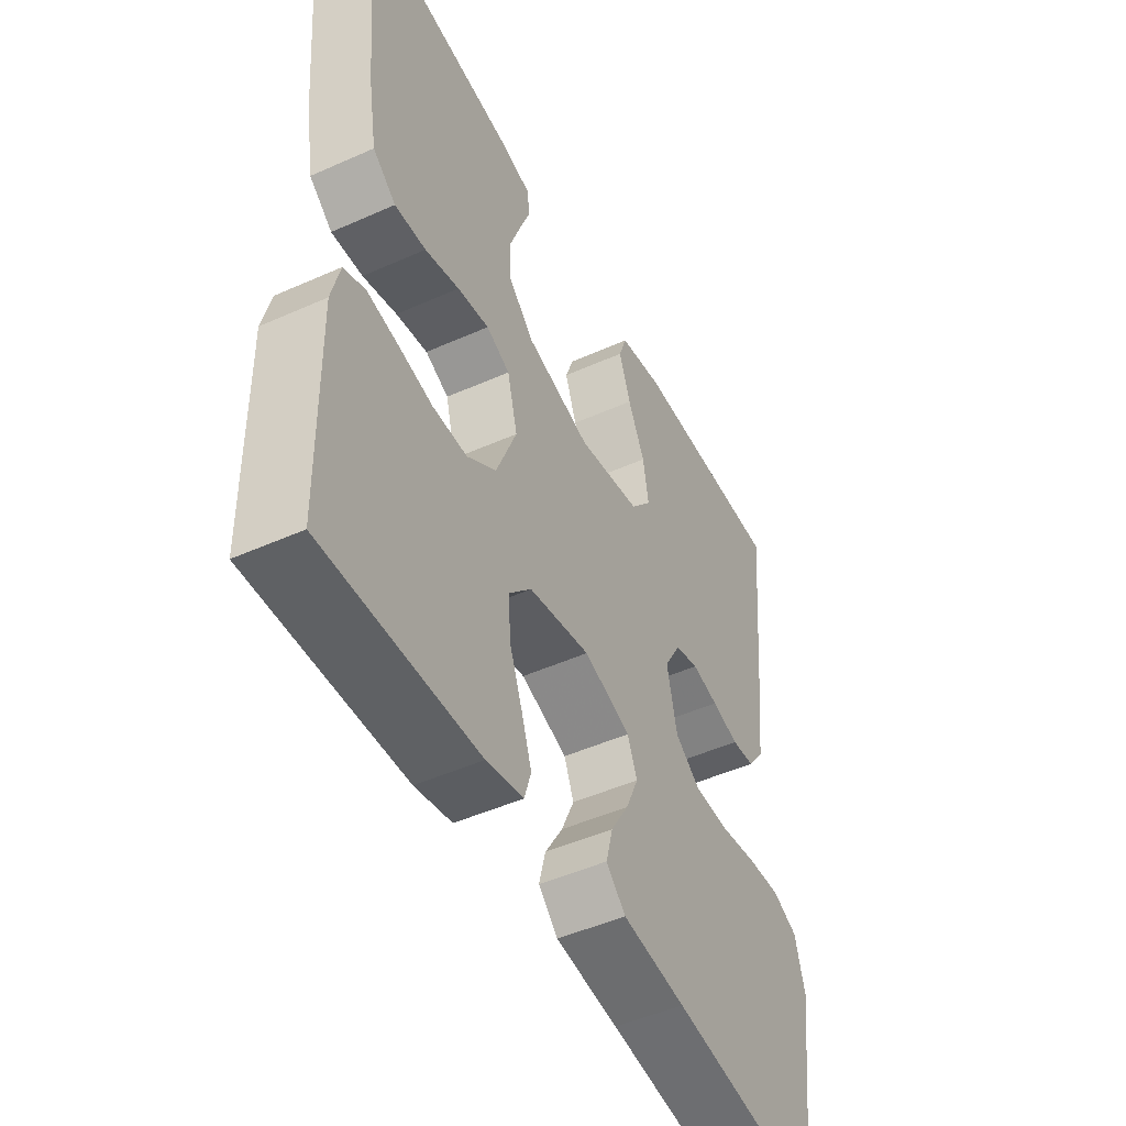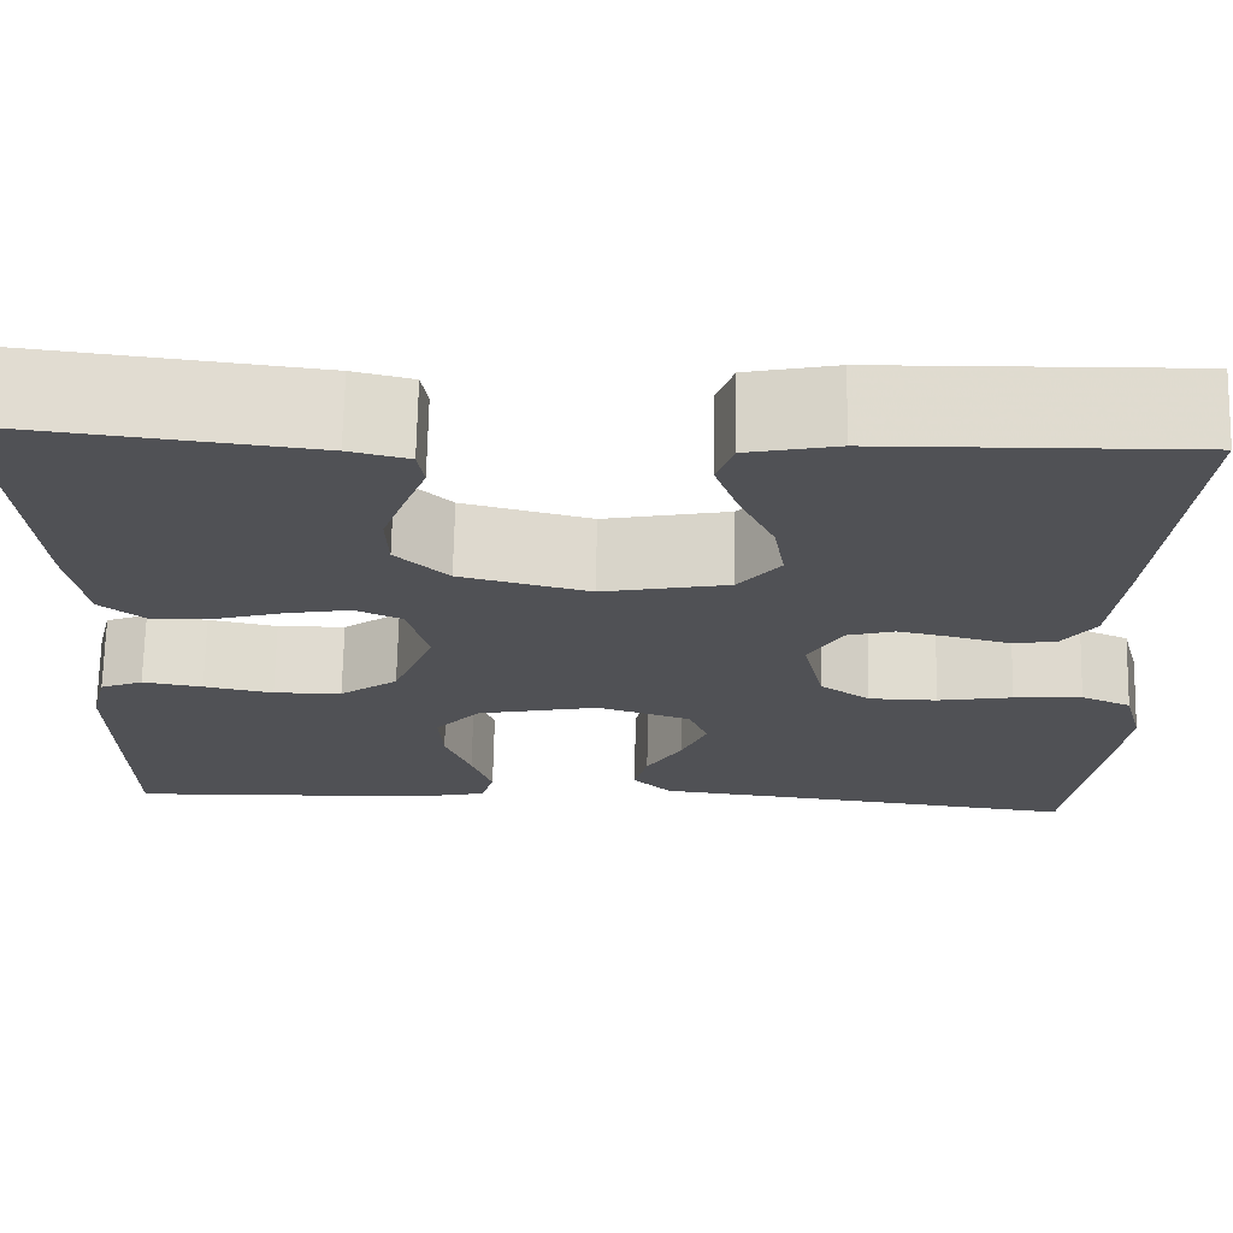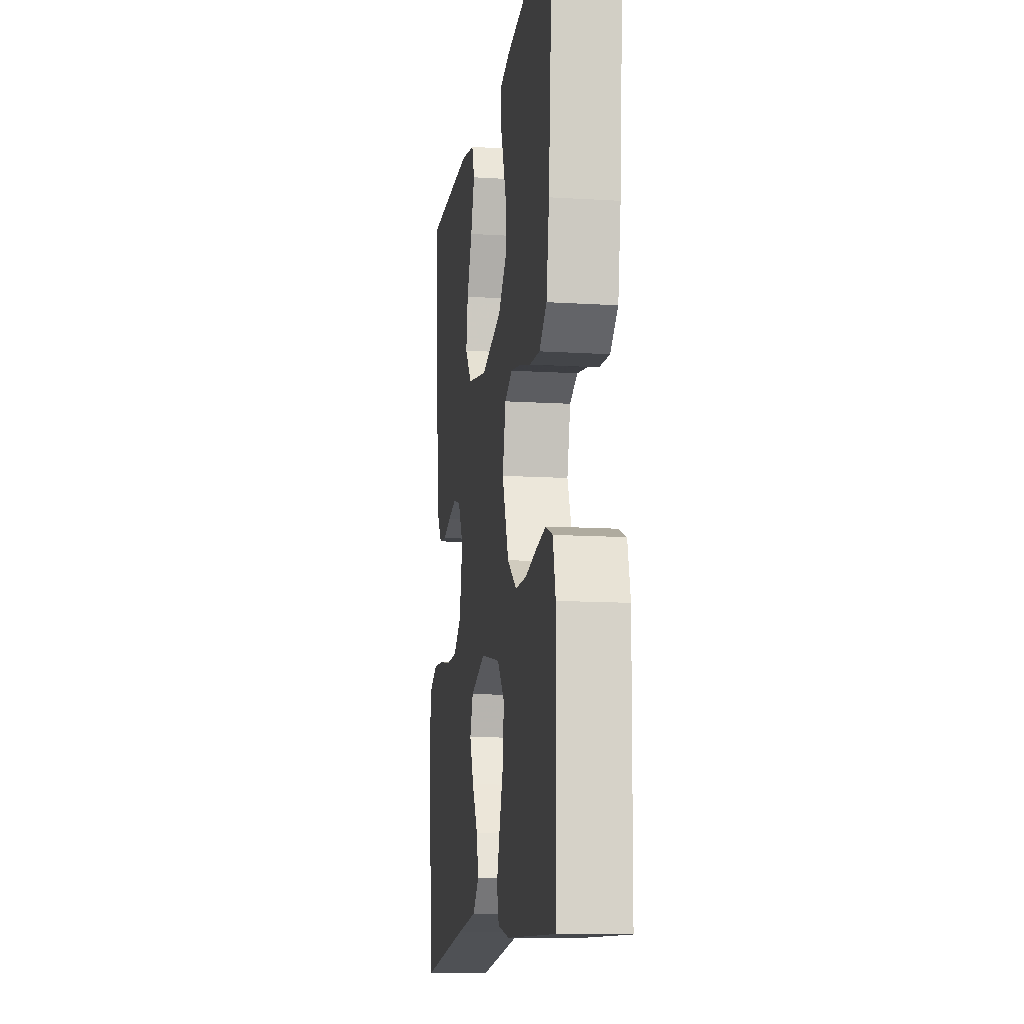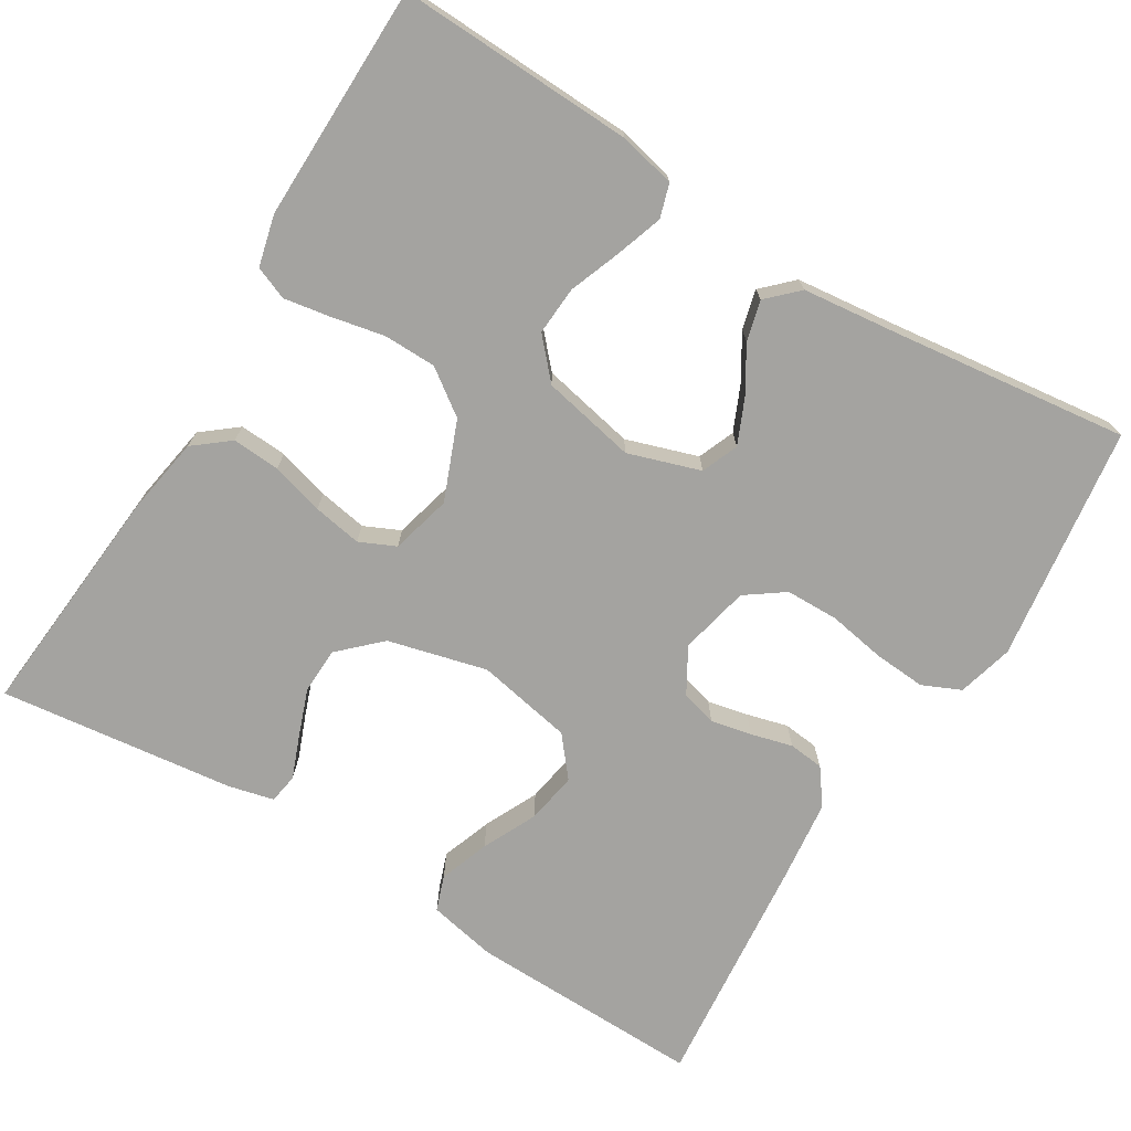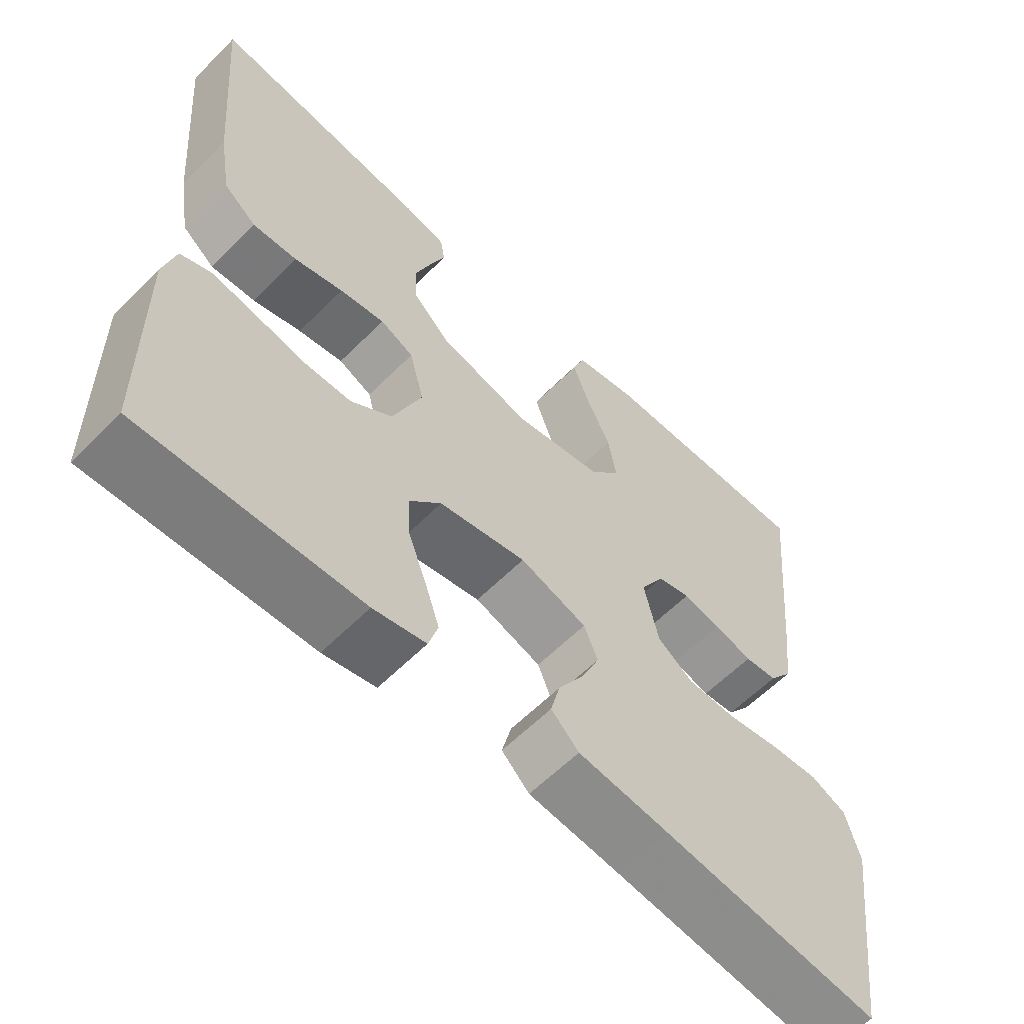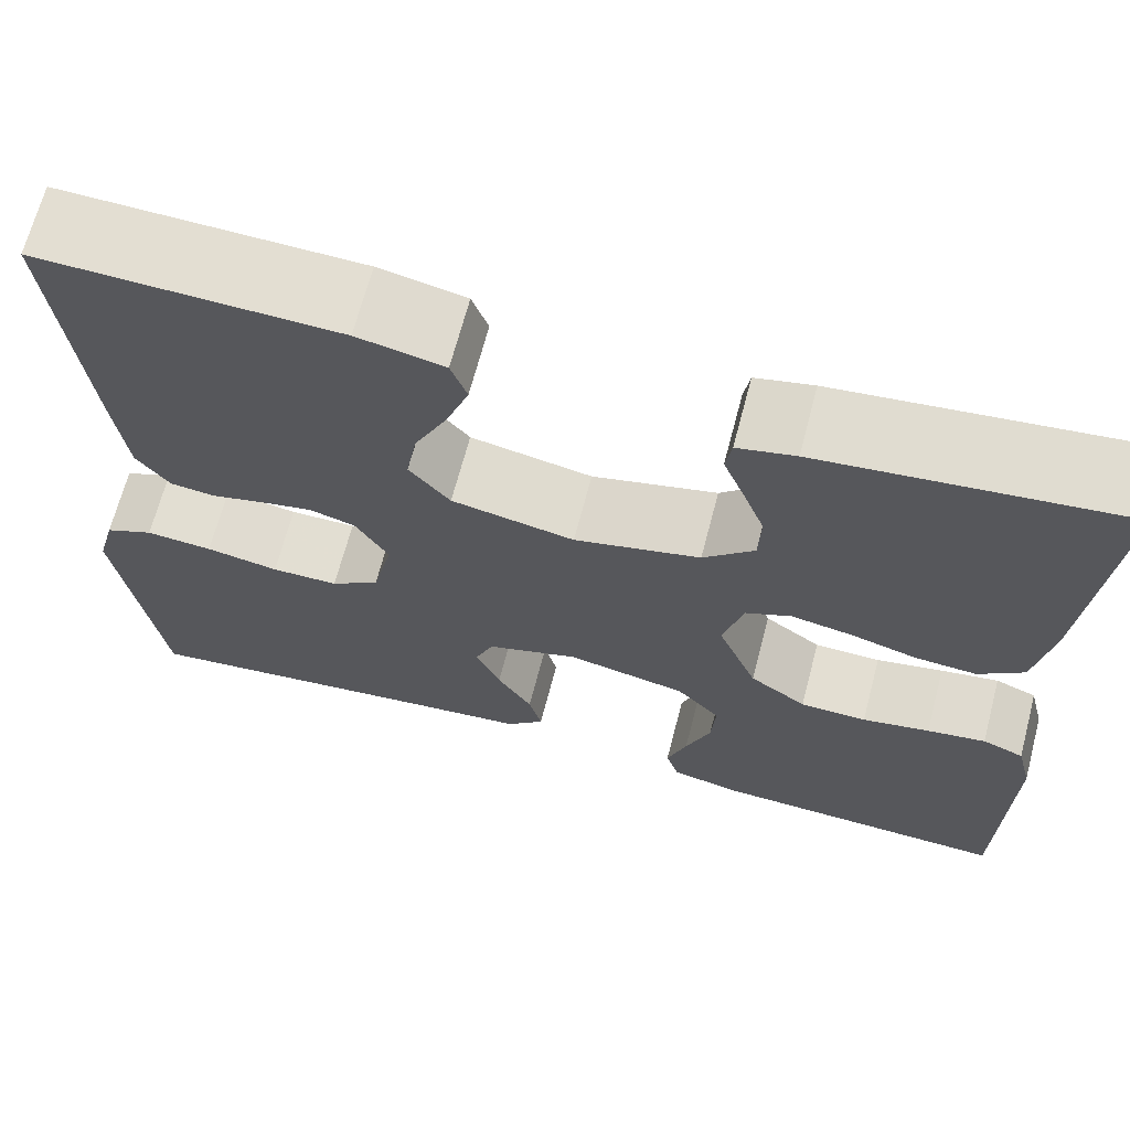
<metadata>
{"format":"obj","ext":"obj","renderer":"f3d","projection":"perspective","resolution":1024,"background":"white","views":[{"elev":-48.4,"azim":116.5,"up":"+Z"},{"elev":69.8,"azim":-178.8,"up":"+Z"},{"elev":-12.6,"azim":81.8,"up":"+Z"},{"elev":-72.8,"azim":148.6,"up":"+Y"},{"elev":-60.2,"azim":135.6,"up":"+Z"},{"elev":67.7,"azim":14.7,"up":"+Z"}]}
</metadata>
<code>
v -0.5 0.07 -0.5
v -0.541 0.07 -0.2
v -0.522 0.07 -0.129
v -0.473 0.07 -0.107
v -0.406 0.07 -0.112
v -0.333 0.07 -0.125
v -0.266 0.07 -0.124
v -0.217 0.07 -0.089
v -0.197 0.07 0
v -0.23 0.07 0.057
v -0.276 0.07 0.07
v -0.328 0.07 0.059
v -0.381 0.07 0.045
v -0.426 0.07 0.05
v -0.459 0.07 0.095
v -0.471 0.07 0.2
v -0.5 0.07 0.5
v -0.2 0.07 0.493
v -0.113 0.07 0.475
v -0.097 0.07 0.43
v -0.12 0.07 0.366
v -0.153 0.07 0.297
v -0.164 0.07 0.232
v -0.123 0.07 0.182
v 0 0.07 0.158
v 0.126 0.07 0.19
v 0.177 0.07 0.239
v 0.179 0.07 0.298
v 0.157 0.07 0.358
v 0.136 0.07 0.412
v 0.142 0.07 0.45
v 0.2 0.07 0.464
v 0.5 0.07 0.5
v 0.474 0.07 0.2
v 0.457 0.07 0.1
v 0.412 0.07 0.064
v 0.351 0.07 0.068
v 0.284 0.07 0.087
v 0.222 0.07 0.098
v 0.176 0.07 0.077
v 0.156 0.07 0
v 0.196 0.07 -0.1
v 0.253 0.07 -0.141
v 0.32 0.07 -0.142
v 0.388 0.07 -0.128
v 0.447 0.07 -0.118
v 0.489 0.07 -0.135
v 0.505 0.07 -0.2
v 0.5 0.07 -0.5
v 0.2 0.07 -0.489
v 0.128 0.07 -0.473
v 0.115 0.07 -0.43
v 0.135 0.07 -0.371
v 0.16 0.07 -0.305
v 0.164 0.07 -0.243
v 0.12 0.07 -0.194
v 0 0.07 -0.169
v -0.092 0.07 -0.199
v -0.111 0.07 -0.246
v -0.086 0.07 -0.303
v -0.051 0.07 -0.361
v -0.038 0.07 -0.412
v -0.076 0.07 -0.449
v -0.2 0.07 -0.463
v -0.5 0 -0.5
v -0.541 0 -0.2
v -0.522 0 -0.129
v -0.473 0 -0.107
v -0.406 0 -0.112
v -0.333 0 -0.125
v -0.266 0 -0.124
v -0.217 0 -0.089
v -0.197 0 0
v -0.23 0 0.057
v -0.276 0 0.07
v -0.328 0 0.059
v -0.381 0 0.045
v -0.426 0 0.05
v -0.459 0 0.095
v -0.471 0 0.2
v -0.5 0 0.5
v -0.2 0 0.493
v -0.113 0 0.475
v -0.097 0 0.43
v -0.12 0 0.366
v -0.153 0 0.297
v -0.164 0 0.232
v -0.123 0 0.182
v 0 0 0.158
v 0.126 0 0.19
v 0.177 0 0.239
v 0.179 0 0.298
v 0.157 0 0.358
v 0.136 0 0.412
v 0.142 0 0.45
v 0.2 0 0.464
v 0.5 0 0.5
v 0.474 0 0.2
v 0.457 0 0.1
v 0.412 0 0.064
v 0.351 0 0.068
v 0.284 0 0.087
v 0.222 0 0.098
v 0.176 0 0.077
v 0.156 0 0
v 0.196 0 -0.1
v 0.253 0 -0.141
v 0.32 0 -0.142
v 0.388 0 -0.128
v 0.447 0 -0.118
v 0.489 0 -0.135
v 0.505 0 -0.2
v 0.5 0 -0.5
v 0.2 0 -0.489
v 0.128 0 -0.473
v 0.115 0 -0.43
v 0.135 0 -0.371
v 0.16 0 -0.305
v 0.164 0 -0.243
v 0.12 0 -0.194
v 0 0 -0.169
v -0.092 0 -0.199
v -0.111 0 -0.246
v -0.086 0 -0.303
v -0.051 0 -0.361
v -0.038 0 -0.412
v -0.076 0 -0.449
v -0.2 0 -0.463
f 62 63 64
f 61 62 64
f 60 61 64
f 4 5 6
f 3 4 6
f 2 3 6
f 1 2 6
f 64 1 6
f 60 64 6
f 59 60 6
f 58 59 6 7
f 57 58 7 8
f 56 57 8 9
f 52 53 54
f 51 52 54
f 50 51 54
f 49 50 54
f 48 49 54
f 47 48 54
f 46 47 54
f 45 46 54
f 44 45 54
f 43 44 54 55
f 42 43 55 56
f 36 37 38
f 35 36 38
f 34 35 38
f 33 34 38
f 32 33 38
f 31 32 38
f 30 31 38
f 29 30 38
f 28 29 38
f 27 28 38 39
f 26 27 39 40
f 20 21 22
f 19 20 22
f 18 19 22
f 17 18 22
f 16 17 22
f 15 16 22
f 14 15 22
f 13 14 22
f 12 13 22
f 11 12 22 23
f 10 11 23 24
f 10 24 25
f 9 10 25
f 56 9 25
f 42 56 25
f 41 42 25
f 25 26 40 41
f 128 127 126
f 128 126 125
f 128 125 124
f 70 69 68
f 70 68 67
f 70 67 66
f 70 66 65
f 70 65 128
f 70 128 124
f 70 124 123
f 71 70 123 122
f 72 71 122 121
f 73 72 121 120
f 118 117 116
f 118 116 115
f 118 115 114
f 118 114 113
f 118 113 112
f 118 112 111
f 118 111 110
f 118 110 109
f 118 109 108
f 119 118 108 107
f 120 119 107 106
f 102 101 100
f 102 100 99
f 102 99 98
f 102 98 97
f 102 97 96
f 102 96 95
f 102 95 94
f 102 94 93
f 102 93 92
f 103 102 92 91
f 104 103 91 90
f 86 85 84
f 86 84 83
f 86 83 82
f 86 82 81
f 86 81 80
f 86 80 79
f 86 79 78
f 86 78 77
f 86 77 76
f 87 86 76 75
f 88 87 75 74
f 89 88 74
f 89 74 73
f 89 73 120
f 89 120 106
f 89 106 105
f 105 104 90 89
f 1 65 66 2
f 2 66 67 3
f 3 67 68 4
f 4 68 69 5
f 5 69 70 6
f 6 70 71 7
f 7 71 72 8
f 8 72 73 9
f 9 73 74 10
f 10 74 75 11
f 11 75 76 12
f 12 76 77 13
f 13 77 78 14
f 14 78 79 15
f 15 79 80 16
f 16 80 81 17
f 17 81 82 18
f 18 82 83 19
f 19 83 84 20
f 20 84 85 21
f 21 85 86 22
f 22 86 87 23
f 23 87 88 24
f 24 88 89 25
f 25 89 90 26
f 26 90 91 27
f 27 91 92 28
f 28 92 93 29
f 29 93 94 30
f 30 94 95 31
f 31 95 96 32
f 32 96 97 33
f 33 97 98 34
f 34 98 99 35
f 35 99 100 36
f 36 100 101 37
f 37 101 102 38
f 38 102 103 39
f 39 103 104 40
f 40 104 105 41
f 41 105 106 42
f 42 106 107 43
f 43 107 108 44
f 44 108 109 45
f 45 109 110 46
f 46 110 111 47
f 47 111 112 48
f 48 112 113 49
f 49 113 114 50
f 50 114 115 51
f 51 115 116 52
f 52 116 117 53
f 53 117 118 54
f 54 118 119 55
f 55 119 120 56
f 56 120 121 57
f 57 121 122 58
f 58 122 123 59
f 59 123 124 60
f 60 124 125 61
f 61 125 126 62
f 62 126 127 63
f 63 127 128 64
f 64 128 65 1

</code>
